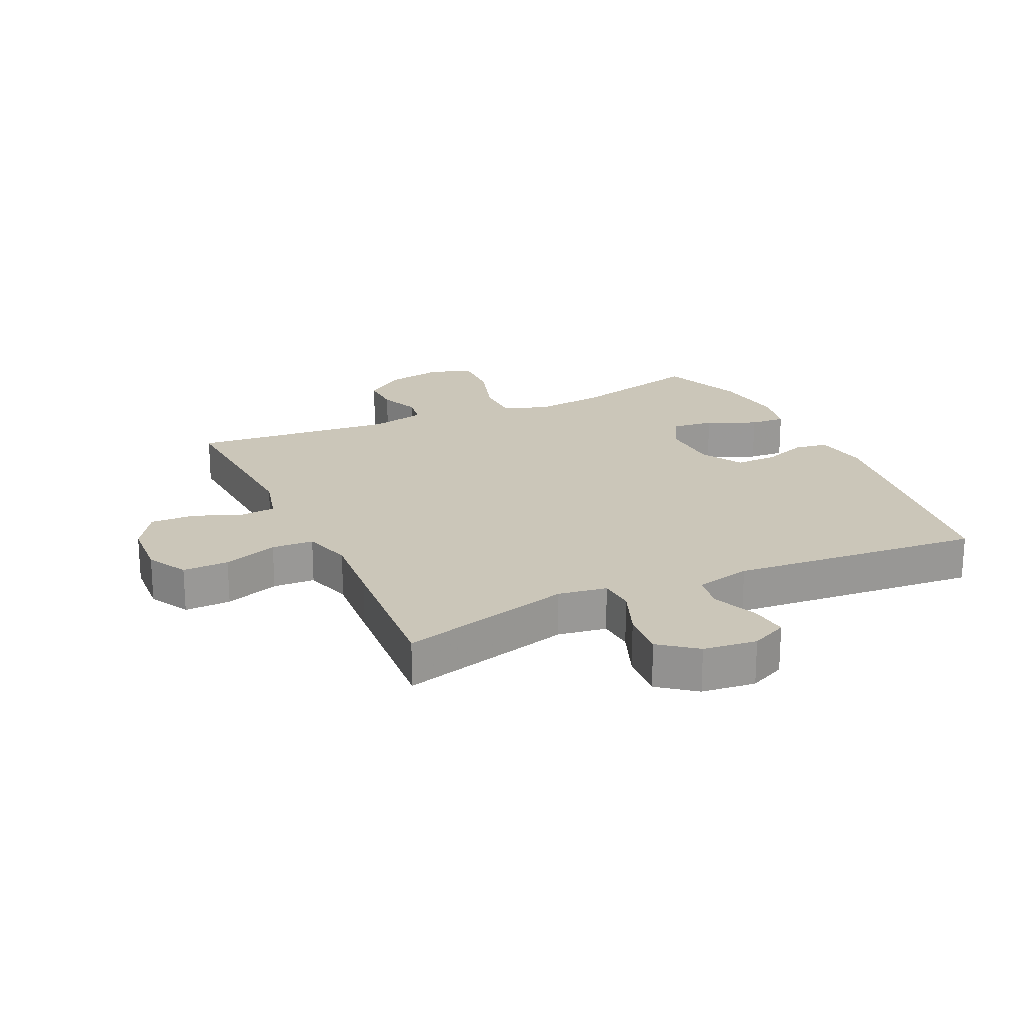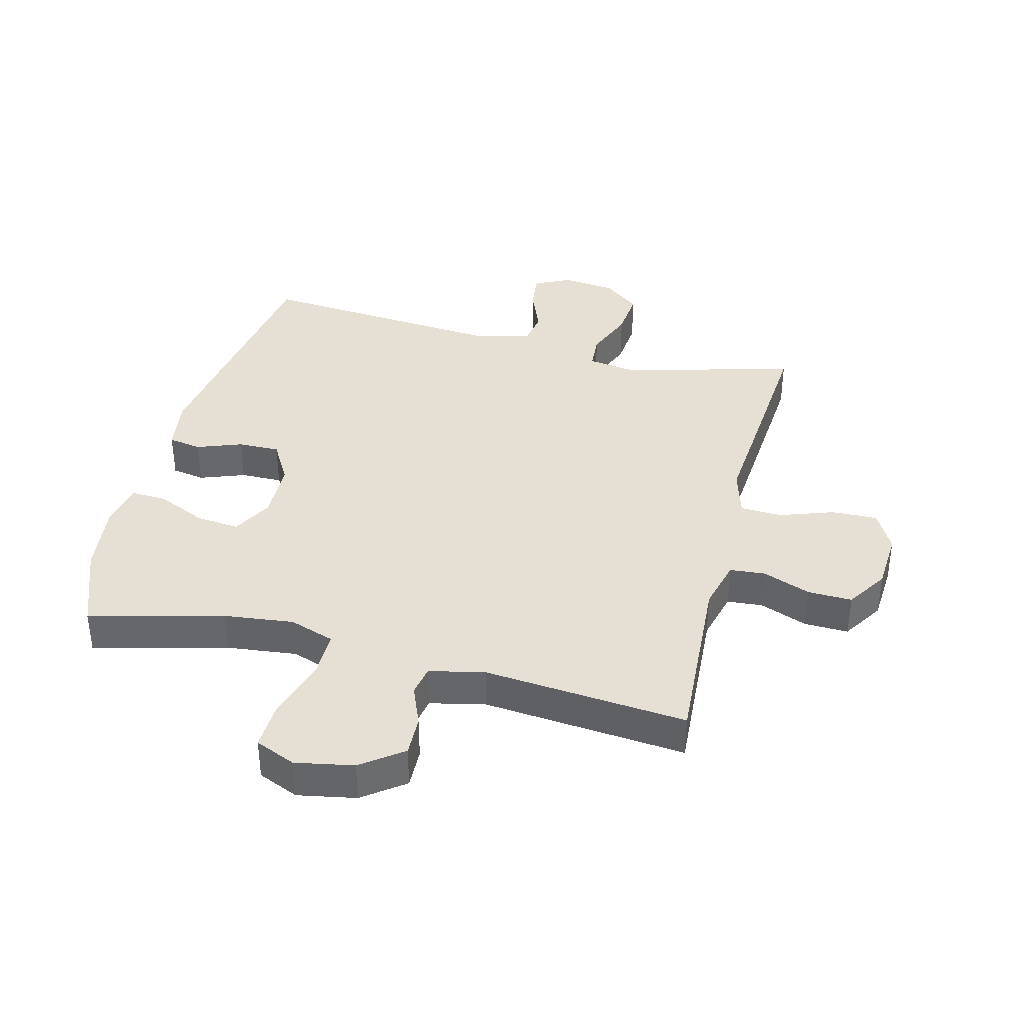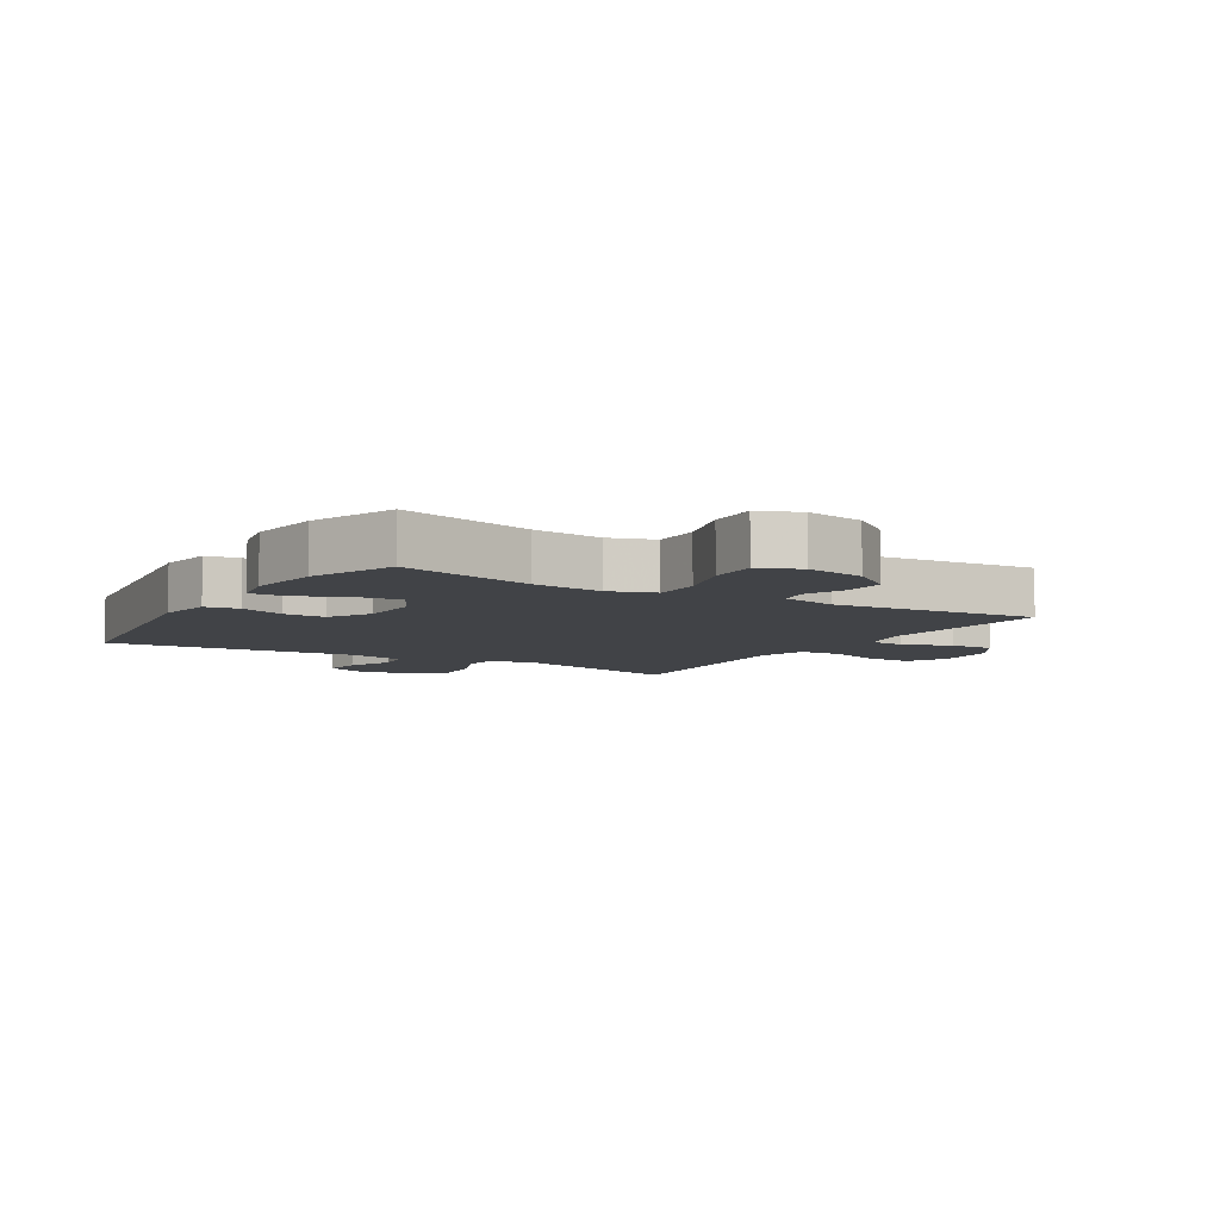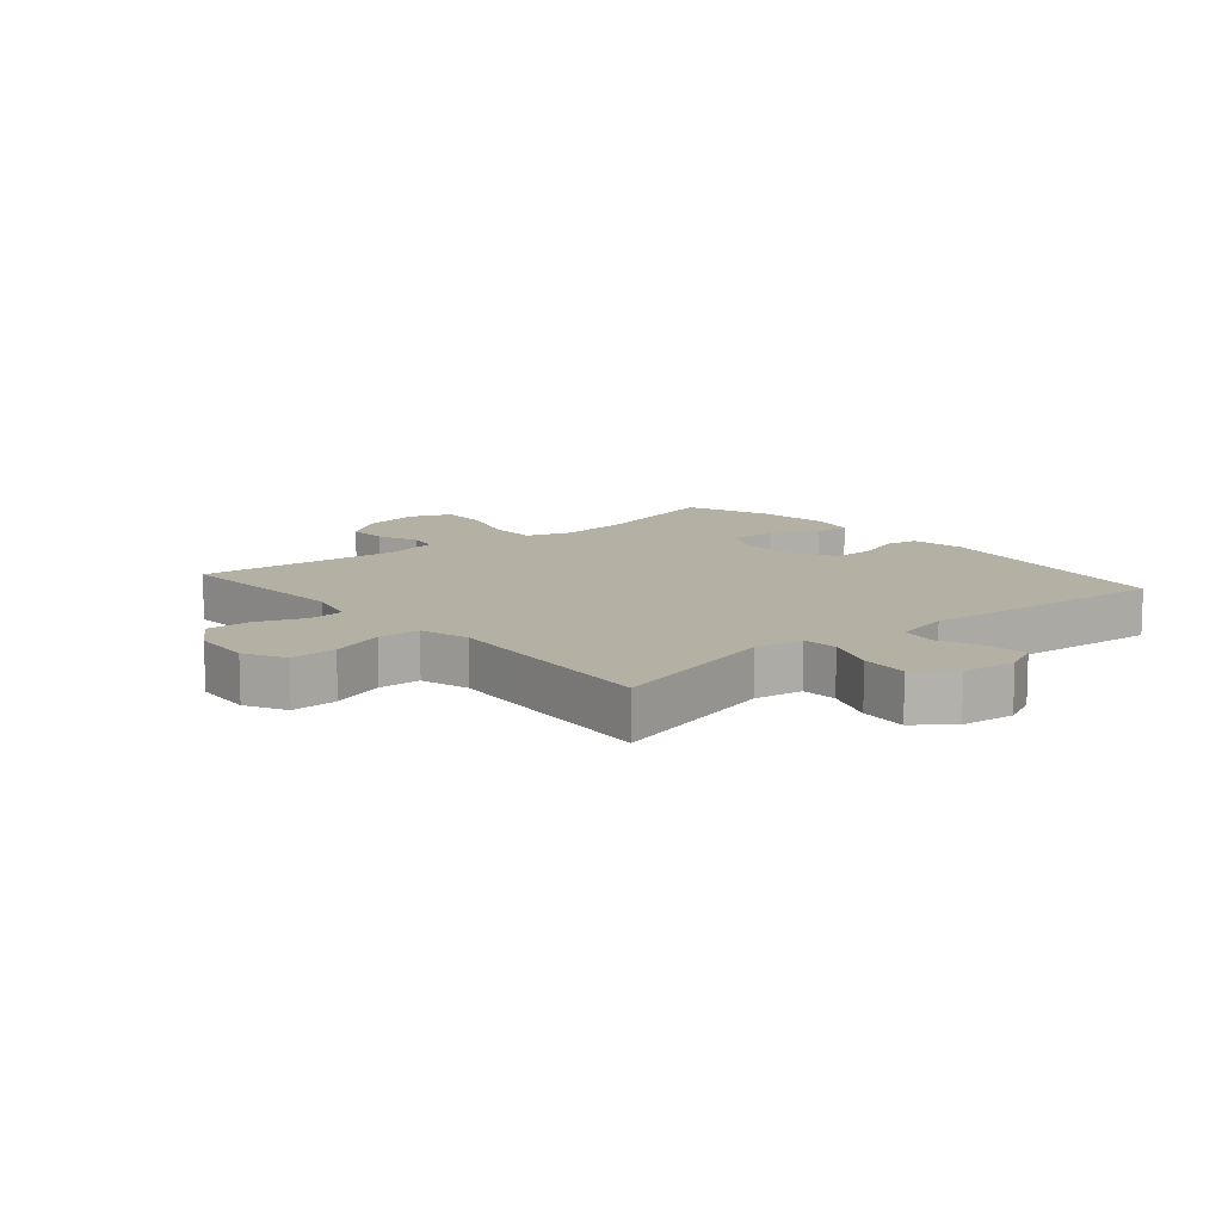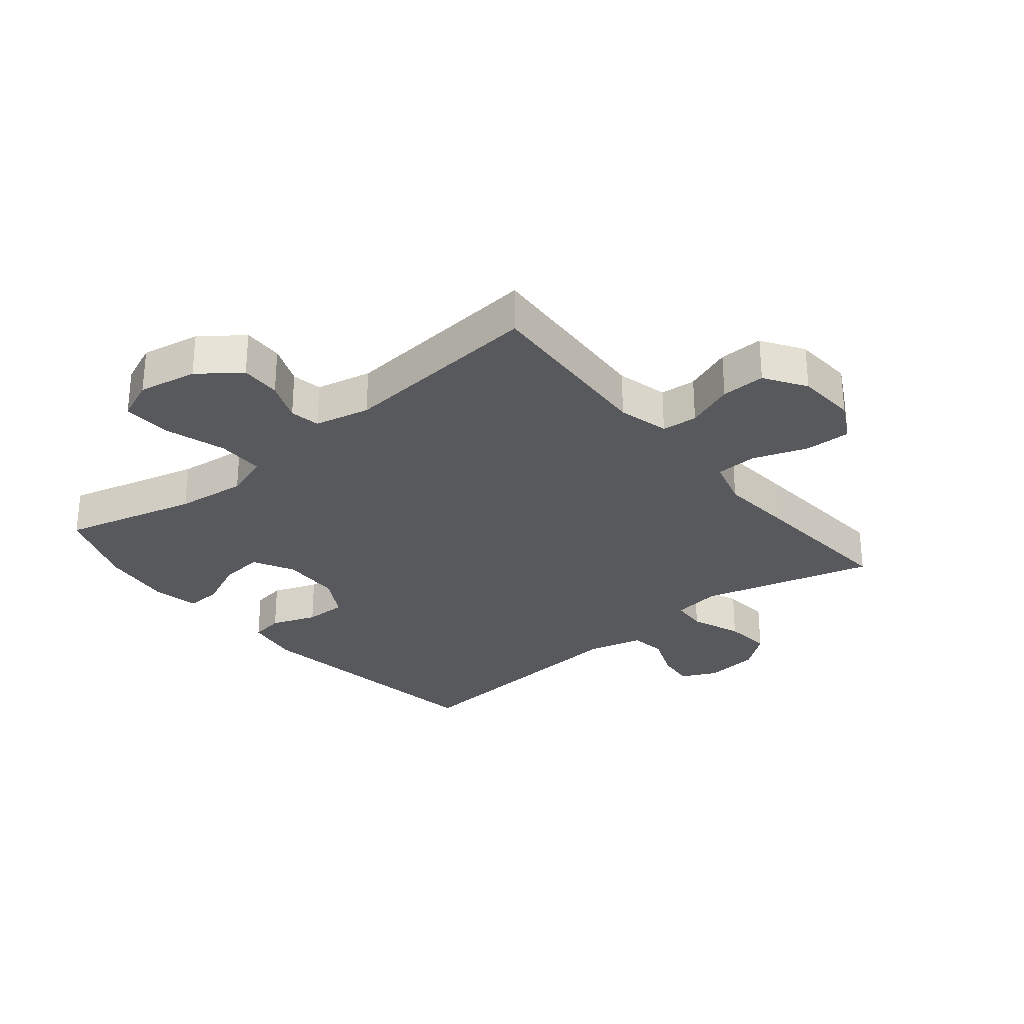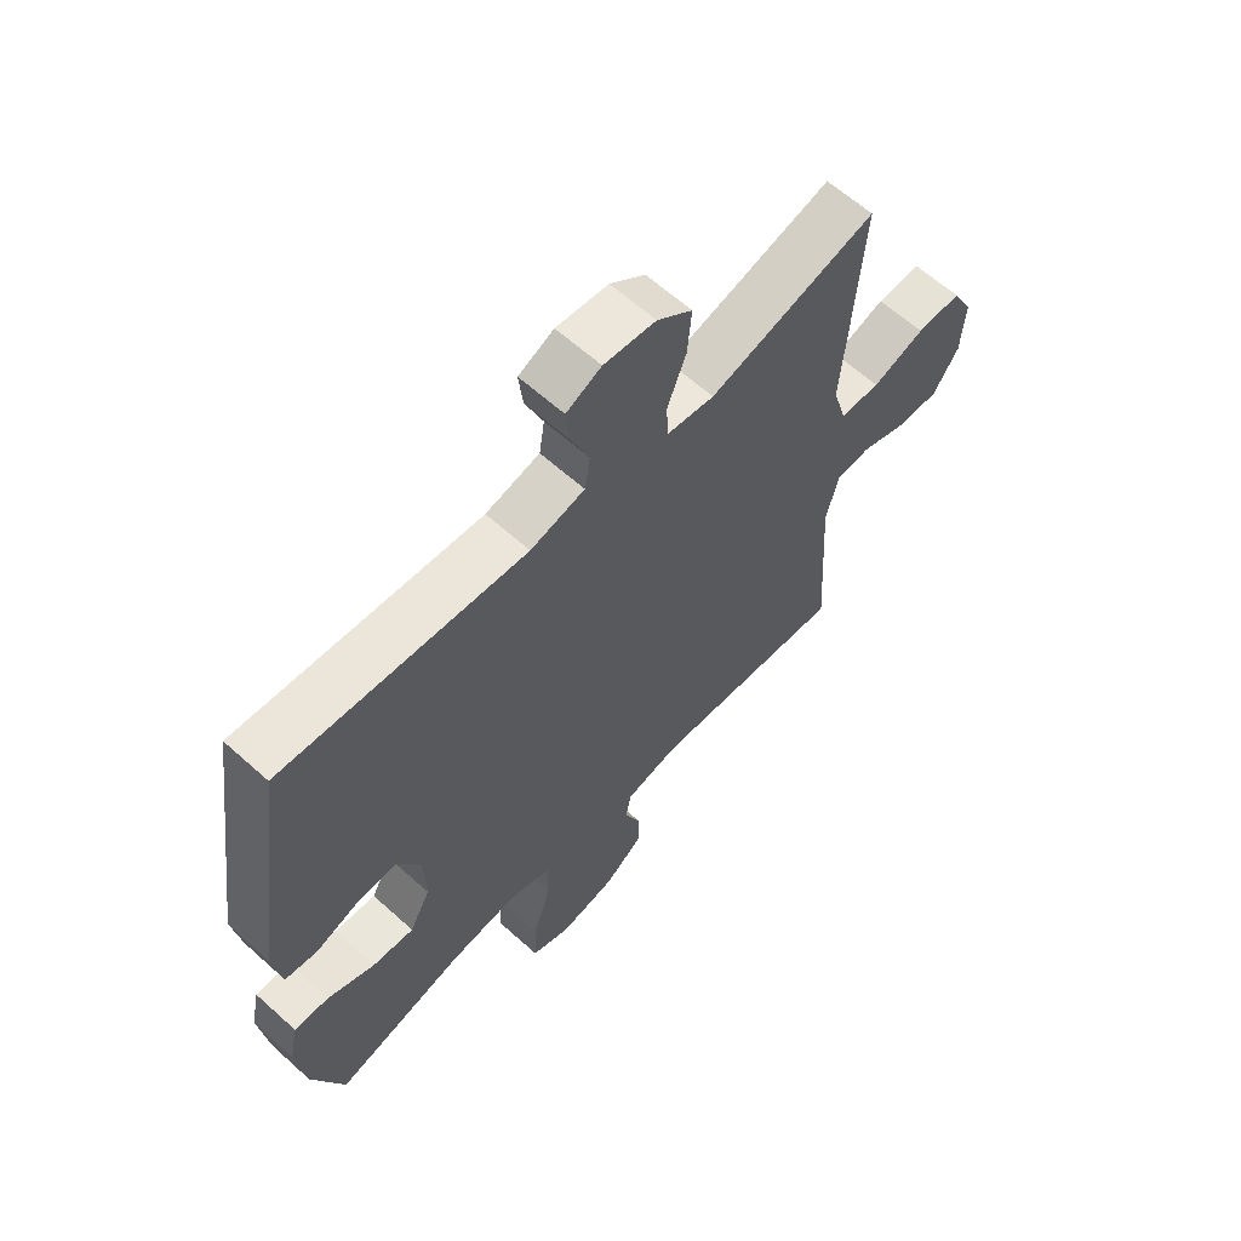
<metadata>
{"format":"obj","ext":"obj","renderer":"f3d","projection":"perspective","resolution":1024,"background":"white","views":[{"elev":21.0,"azim":-24.9,"up":"+Y"},{"elev":38.0,"azim":-165.7,"up":"+Y"},{"elev":-6.9,"azim":148.7,"up":"+Y"},{"elev":11.4,"azim":-40.3,"up":"+Y"},{"elev":-29.1,"azim":-140.6,"up":"+Y"},{"elev":62.3,"azim":132.4,"up":"+Z"}]}
</metadata>
<code>
v 0.5 0.07 -0.5
v 0.282 0.07 -0.443
v 0.168 0.07 -0.43
v 0.095 0.07 -0.455
v 0.095 0.07 -0.532
v 0.126 0.07 -0.631
v 0.129 0.07 -0.711
v 0.063 0.07 -0.739
v -0.032 0.07 -0.721
v -0.099 0.07 -0.671
v -0.097 0.07 -0.605
v -0.07 0.07 -0.539
v -0.079 0.07 -0.49
v -0.169 0.07 -0.47
v -0.5 0.07 -0.5
v -0.482 0.07 -0.204
v -0.503 0.07 -0.121
v -0.561 0.07 -0.116
v -0.639 0.07 -0.146
v -0.711 0.07 -0.148
v -0.754 0.07 -0.081
v -0.76 0.07 0.016
v -0.725 0.07 0.082
v -0.65 0.07 0.08
v -0.562 0.07 0.049
v -0.494 0.07 0.052
v -0.471 0.07 0.131
v -0.481 0.07 0.254
v -0.5 0.07 0.5
v -0.219 0.07 0.424
v -0.14 0.07 0.436
v -0.136 0.07 0.494
v -0.168 0.07 0.576
v -0.175 0.07 0.654
v -0.116 0.07 0.7
v -0.029 0.07 0.71
v 0.03 0.07 0.682
v 0.023 0.07 0.62
v -0.007 0.07 0.546
v 0.002 0.07 0.488
v 0.093 0.07 0.466
v 0.5 0.07 0.5
v 0.561 0.07 0.085
v 0.547 0.07 -0.004
v 0.493 0.07 -0.013
v 0.42 0.07 0.014
v 0.352 0.07 0.015
v 0.313 0.07 -0.053
v 0.31 0.07 -0.15
v 0.345 0.07 -0.216
v 0.415 0.07 -0.209
v 0.495 0.07 -0.173
v 0.553 0.07 -0.17
v 0.568 0.07 -0.244
v 0.553 0.07 -0.362
v 0.5 0 -0.5
v 0.282 0 -0.443
v 0.168 0 -0.43
v 0.095 0 -0.455
v 0.095 0 -0.532
v 0.126 0 -0.631
v 0.129 0 -0.711
v 0.063 0 -0.739
v -0.032 0 -0.721
v -0.099 0 -0.671
v -0.097 0 -0.605
v -0.07 0 -0.539
v -0.079 0 -0.49
v -0.169 0 -0.47
v -0.5 0 -0.5
v -0.482 0 -0.204
v -0.503 0 -0.121
v -0.561 0 -0.116
v -0.639 0 -0.146
v -0.711 0 -0.148
v -0.754 0 -0.081
v -0.76 0 0.016
v -0.725 0 0.082
v -0.65 0 0.08
v -0.562 0 0.049
v -0.494 0 0.052
v -0.471 0 0.131
v -0.481 0 0.254
v -0.5 0 0.5
v -0.219 0 0.424
v -0.14 0 0.436
v -0.136 0 0.494
v -0.168 0 0.576
v -0.175 0 0.654
v -0.116 0 0.7
v -0.029 0 0.71
v 0.03 0 0.682
v 0.023 0 0.62
v -0.007 0 0.546
v 0.002 0 0.488
v 0.093 0 0.466
v 0.5 0 0.5
v 0.561 0 0.085
v 0.547 0 -0.004
v 0.493 0 -0.013
v 0.42 0 0.014
v 0.352 0 0.015
v 0.313 0 -0.053
v 0.31 0 -0.15
v 0.345 0 -0.216
v 0.415 0 -0.209
v 0.495 0 -0.173
v 0.553 0 -0.17
v 0.568 0 -0.244
v 0.553 0 -0.362
f 55 1 2
f 54 55 2
f 53 54 2
f 52 53 2
f 51 52 2
f 50 51 2 3
f 49 50 3 4
f 48 49 4
f 44 45 46
f 43 44 46
f 42 43 46
f 41 42 46
f 40 41 46 47
f 37 38 39
f 36 37 39
f 35 36 39
f 34 35 39
f 33 34 39
f 32 33 39
f 31 32 39 40
f 27 28 29 30
f 26 27 30 31
f 23 24 25
f 22 23 25
f 21 22 25
f 20 21 25
f 19 20 25
f 18 19 25
f 17 18 25 26
f 40 47 48
f 31 40 48
f 26 31 48
f 17 26 48
f 16 17 48
f 10 11 12
f 9 10 12
f 8 9 12
f 7 8 12
f 6 7 12
f 5 6 12
f 4 5 12 13
f 48 4 13 14
f 14 15 16 48
f 57 56 110
f 57 110 109
f 57 109 108
f 57 108 107
f 57 107 106
f 58 57 106 105
f 59 58 105 104
f 59 104 103
f 101 100 99
f 101 99 98
f 101 98 97
f 101 97 96
f 102 101 96 95
f 94 93 92
f 94 92 91
f 94 91 90
f 94 90 89
f 94 89 88
f 94 88 87
f 95 94 87 86
f 85 84 83 82
f 86 85 82 81
f 80 79 78
f 80 78 77
f 80 77 76
f 80 76 75
f 80 75 74
f 80 74 73
f 81 80 73 72
f 103 102 95
f 103 95 86
f 103 86 81
f 103 81 72
f 103 72 71
f 67 66 65
f 67 65 64
f 67 64 63
f 67 63 62
f 67 62 61
f 67 61 60
f 68 67 60 59
f 69 68 59 103
f 103 71 70 69
f 1 56 57 2
f 2 57 58 3
f 3 58 59 4
f 4 59 60 5
f 5 60 61 6
f 6 61 62 7
f 7 62 63 8
f 8 63 64 9
f 9 64 65 10
f 10 65 66 11
f 11 66 67 12
f 12 67 68 13
f 13 68 69 14
f 14 69 70 15
f 15 70 71 16
f 16 71 72 17
f 17 72 73 18
f 18 73 74 19
f 19 74 75 20
f 20 75 76 21
f 21 76 77 22
f 22 77 78 23
f 23 78 79 24
f 24 79 80 25
f 25 80 81 26
f 26 81 82 27
f 27 82 83 28
f 28 83 84 29
f 29 84 85 30
f 30 85 86 31
f 31 86 87 32
f 32 87 88 33
f 33 88 89 34
f 34 89 90 35
f 35 90 91 36
f 36 91 92 37
f 37 92 93 38
f 38 93 94 39
f 39 94 95 40
f 40 95 96 41
f 41 96 97 42
f 42 97 98 43
f 43 98 99 44
f 44 99 100 45
f 45 100 101 46
f 46 101 102 47
f 47 102 103 48
f 48 103 104 49
f 49 104 105 50
f 50 105 106 51
f 51 106 107 52
f 52 107 108 53
f 53 108 109 54
f 54 109 110 55
f 55 110 56 1

</code>
